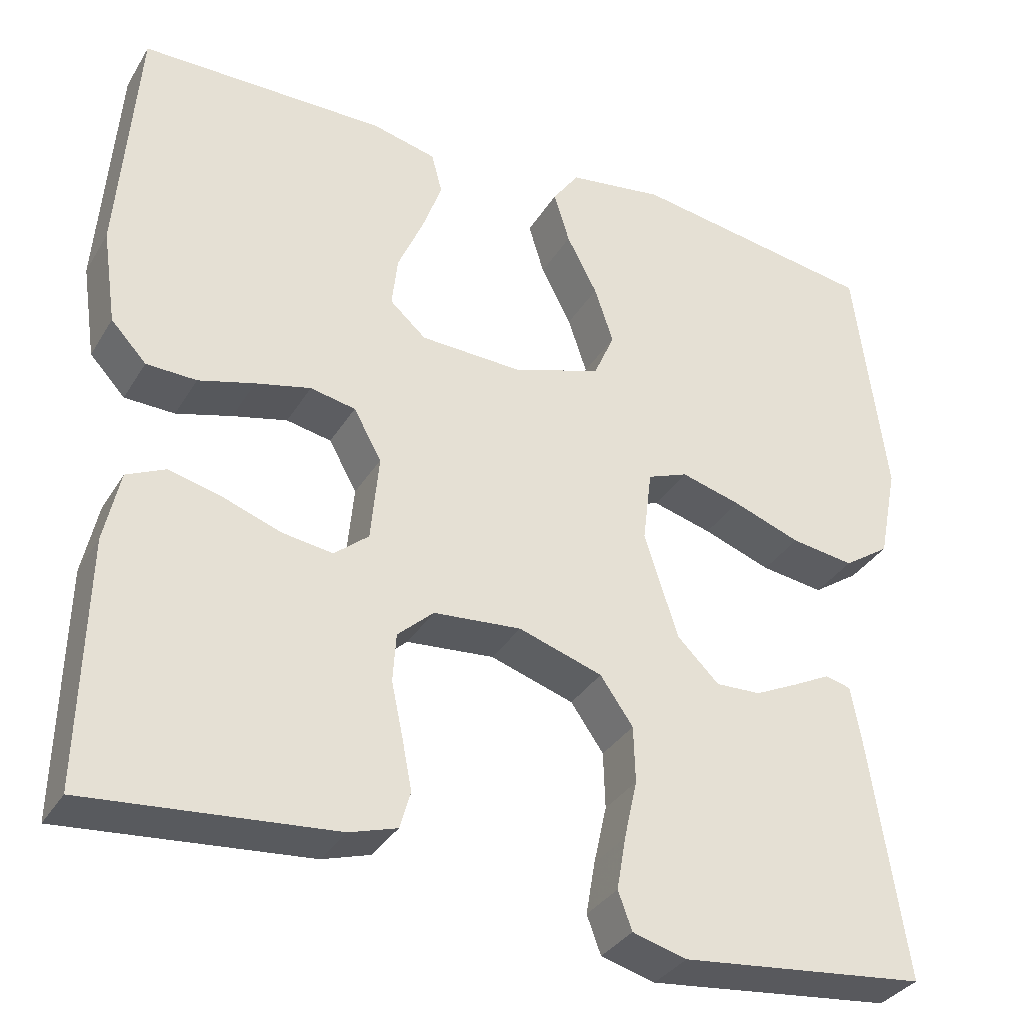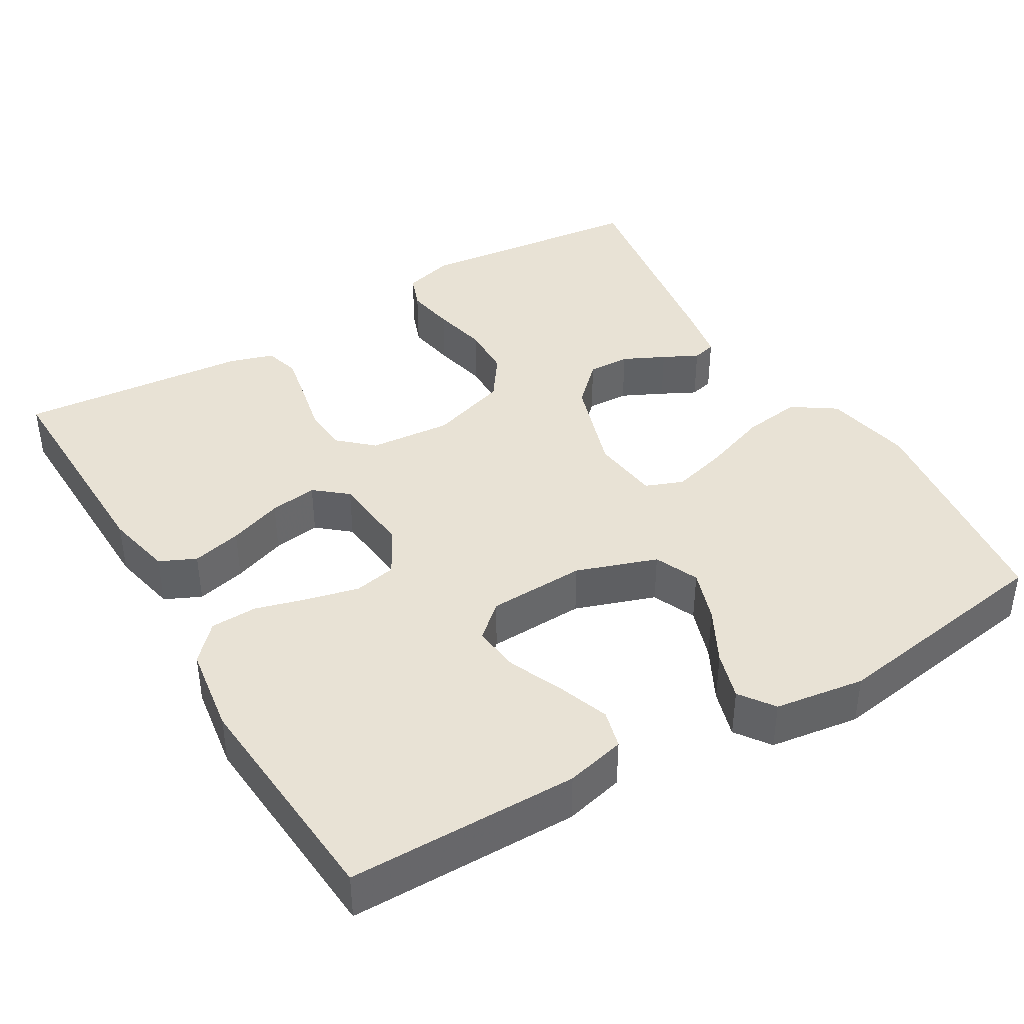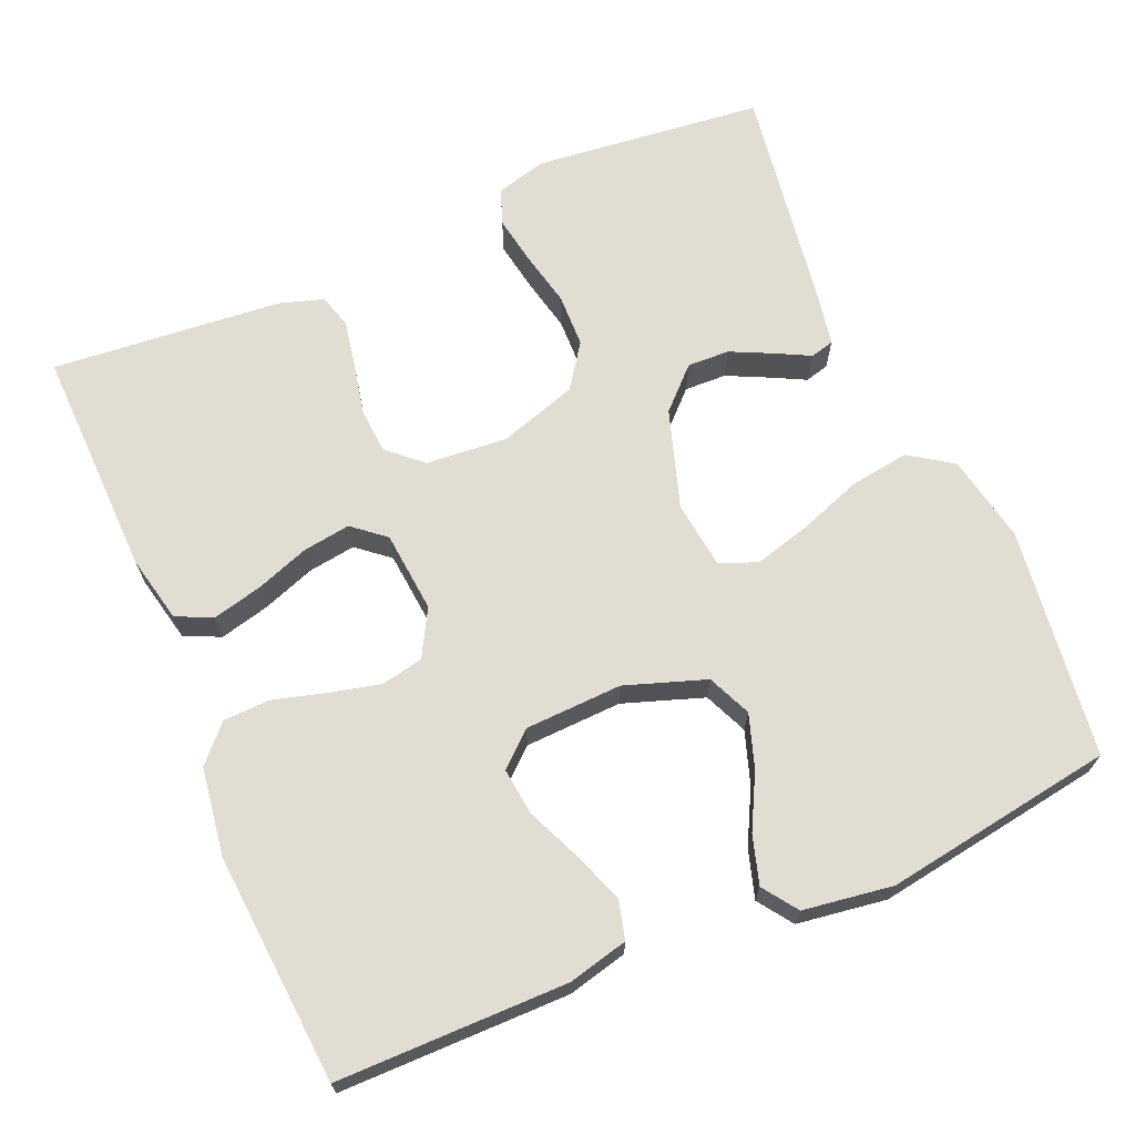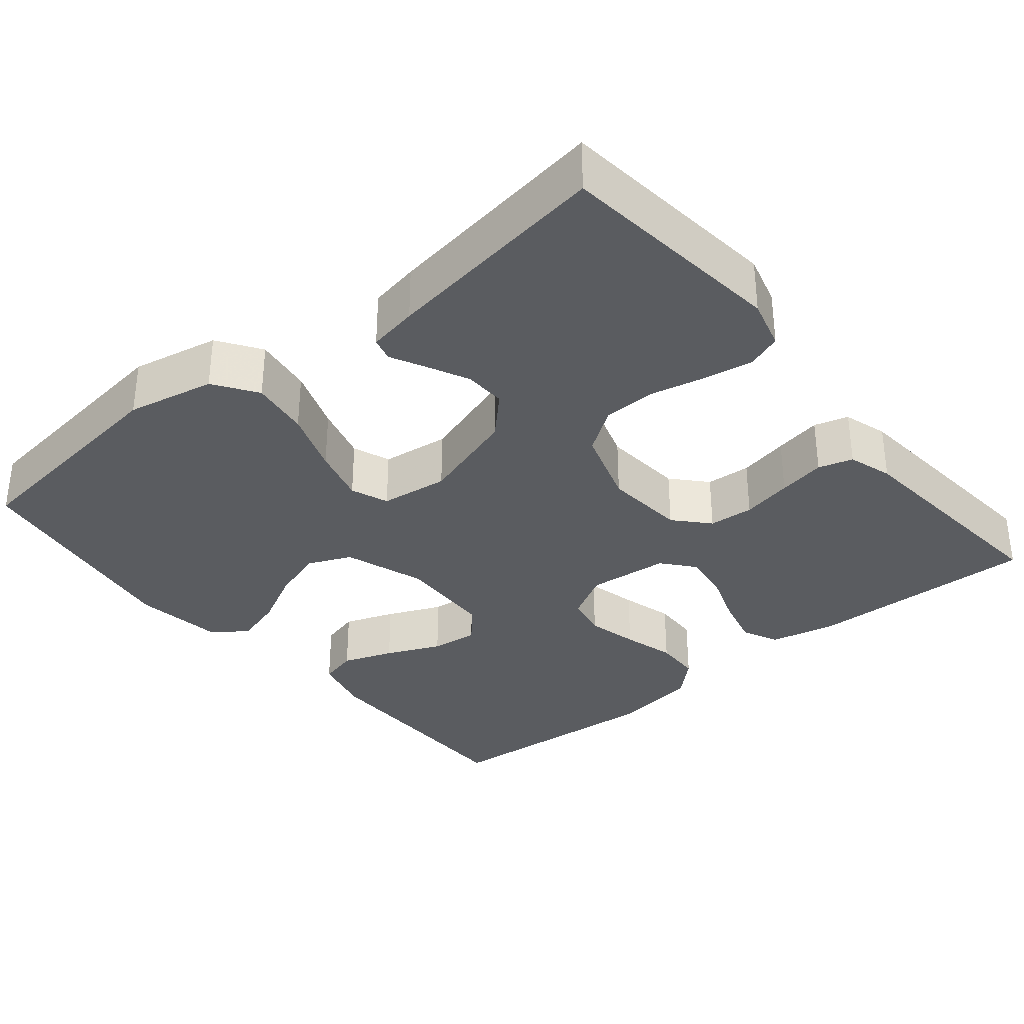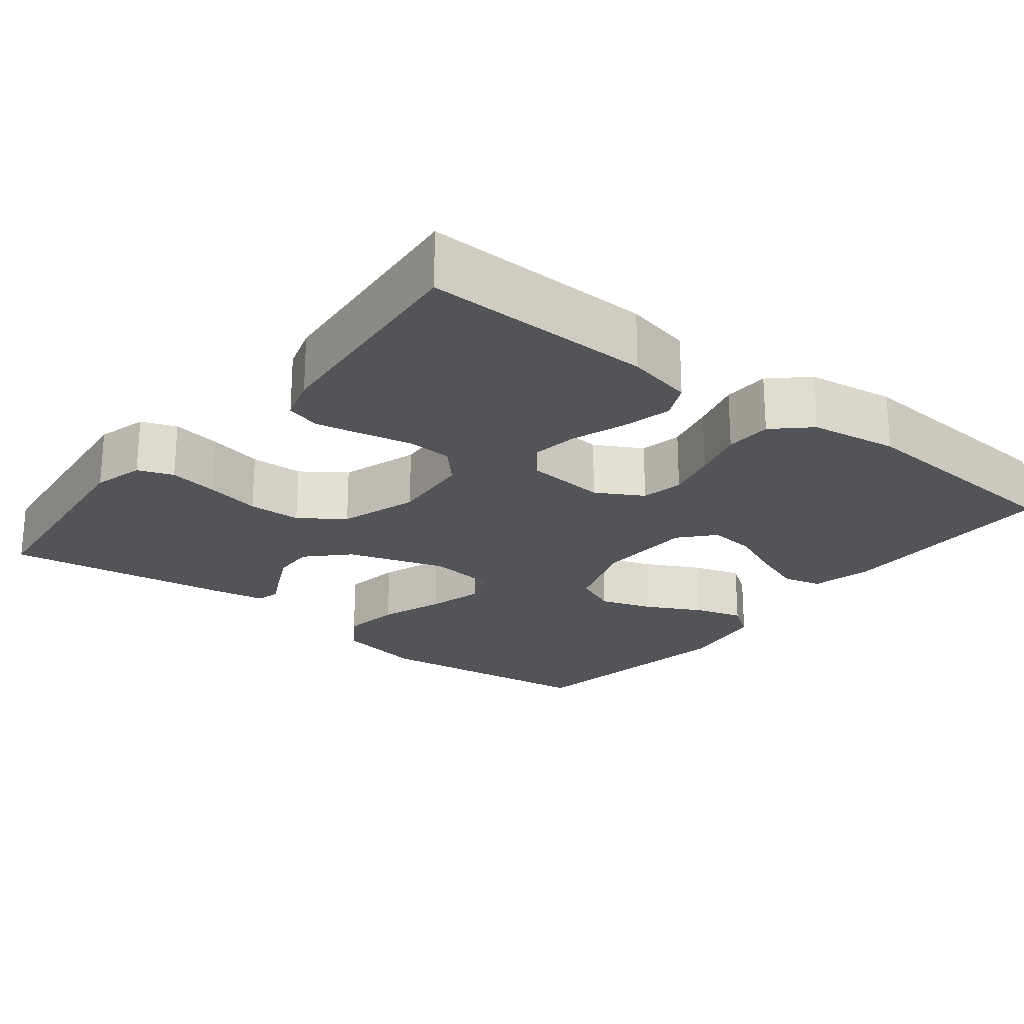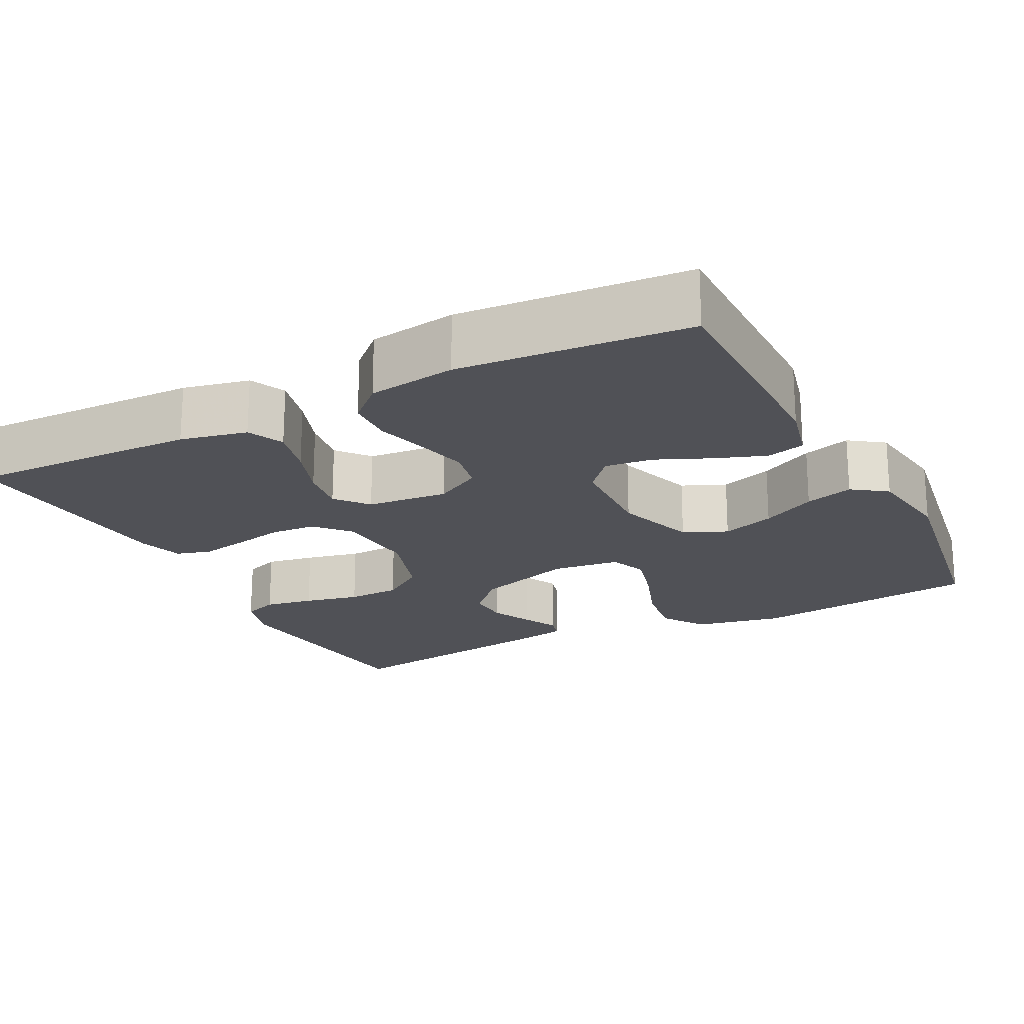
<metadata>
{"format":"obj","ext":"obj","renderer":"f3d","projection":"perspective","resolution":1024,"background":"white","views":[{"elev":-33.9,"azim":-27.0,"up":"+Z"},{"elev":40.8,"azim":-30.6,"up":"+Y"},{"elev":68.2,"azim":-23.2,"up":"+Y"},{"elev":-33.8,"azim":129.4,"up":"+Y"},{"elev":-22.8,"azim":-128.2,"up":"+Y"},{"elev":-20.5,"azim":-62.9,"up":"+Y"}]}
</metadata>
<code>
v 0.5 0.07 0.5
v 0.538 0.07 0.2
v 0.515 0.07 0.085
v 0.459 0.07 0.047
v 0.382 0.07 0.058
v 0.299 0.07 0.088
v 0.226 0.07 0.108
v 0.177 0.07 0.089
v 0.166 0.07 0
v 0.207 0.07 -0.128
v 0.258 0.07 -0.178
v 0.313 0.07 -0.176
v 0.367 0.07 -0.15
v 0.412 0.07 -0.127
v 0.443 0.07 -0.135
v 0.455 0.07 -0.2
v 0.5 0.07 -0.5
v 0.2 0.07 -0.533
v 0.134 0.07 -0.515
v 0.117 0.07 -0.469
v 0.128 0.07 -0.405
v 0.144 0.07 -0.333
v 0.142 0.07 -0.264
v 0.102 0.07 -0.207
v 0 0.07 -0.174
v -0.107 0.07 -0.183
v -0.151 0.07 -0.223
v -0.155 0.07 -0.282
v -0.141 0.07 -0.348
v -0.129 0.07 -0.41
v -0.142 0.07 -0.455
v -0.2 0.07 -0.473
v -0.5 0.07 -0.5
v -0.493 0.07 -0.2
v -0.474 0.07 -0.113
v -0.427 0.07 -0.091
v -0.362 0.07 -0.107
v -0.292 0.07 -0.132
v -0.23 0.07 -0.141
v -0.188 0.07 -0.106
v -0.178 0.07 0
v -0.212 0.07 0.061
v -0.267 0.07 0.072
v -0.334 0.07 0.056
v -0.402 0.07 0.037
v -0.463 0.07 0.039
v -0.506 0.07 0.085
v -0.523 0.07 0.2
v -0.5 0.07 0.5
v -0.2 0.07 0.501
v -0.122 0.07 0.482
v -0.109 0.07 0.432
v -0.133 0.07 0.366
v -0.164 0.07 0.295
v -0.171 0.07 0.233
v -0.127 0.07 0.194
v 0 0.07 0.189
v 0.105 0.07 0.225
v 0.13 0.07 0.282
v 0.107 0.07 0.351
v 0.07 0.07 0.422
v 0.051 0.07 0.485
v 0.083 0.07 0.53
v 0.2 0.07 0.547
v 0.5 0 0.5
v 0.538 0 0.2
v 0.515 0 0.085
v 0.459 0 0.047
v 0.382 0 0.058
v 0.299 0 0.088
v 0.226 0 0.108
v 0.177 0 0.089
v 0.166 0 0
v 0.207 0 -0.128
v 0.258 0 -0.178
v 0.313 0 -0.176
v 0.367 0 -0.15
v 0.412 0 -0.127
v 0.443 0 -0.135
v 0.455 0 -0.2
v 0.5 0 -0.5
v 0.2 0 -0.533
v 0.134 0 -0.515
v 0.117 0 -0.469
v 0.128 0 -0.405
v 0.144 0 -0.333
v 0.142 0 -0.264
v 0.102 0 -0.207
v 0 0 -0.174
v -0.107 0 -0.183
v -0.151 0 -0.223
v -0.155 0 -0.282
v -0.141 0 -0.348
v -0.129 0 -0.41
v -0.142 0 -0.455
v -0.2 0 -0.473
v -0.5 0 -0.5
v -0.493 0 -0.2
v -0.474 0 -0.113
v -0.427 0 -0.091
v -0.362 0 -0.107
v -0.292 0 -0.132
v -0.23 0 -0.141
v -0.188 0 -0.106
v -0.178 0 0
v -0.212 0 0.061
v -0.267 0 0.072
v -0.334 0 0.056
v -0.402 0 0.037
v -0.463 0 0.039
v -0.506 0 0.085
v -0.523 0 0.2
v -0.5 0 0.5
v -0.2 0 0.501
v -0.122 0 0.482
v -0.109 0 0.432
v -0.133 0 0.366
v -0.164 0 0.295
v -0.171 0 0.233
v -0.127 0 0.194
v 0 0 0.189
v 0.105 0 0.225
v 0.13 0 0.282
v 0.107 0 0.351
v 0.07 0 0.422
v 0.051 0 0.485
v 0.083 0 0.53
v 0.2 0 0.547
f 60 61 62 63
f 59 60 63 64
f 51 52 53 54
f 49 50 51 54
f 49 54 55
f 48 49 55 56
f 44 45 46 47
f 43 44 47 48
f 42 43 48 56
f 35 36 37 38
f 35 38 39
f 34 35 39
f 33 34 39
f 32 33 39 40
f 28 29 30 31
f 28 31 32 40
f 19 20 21 22
f 17 18 19 22
f 17 22 23
f 16 17 23 24
f 13 14 15 16
f 12 13 16
f 11 12 16 24
f 3 4 5 6
f 3 6 7
f 2 3 7
f 59 64 1 2
f 58 59 2 7
f 57 58 7 8
f 41 42 56 57
f 41 57 8 9
f 27 28 40 41
f 26 27 41
f 25 26 41 9
f 10 11 24 25
f 9 10 25
f 127 126 125 124
f 128 127 124 123
f 118 117 116 115
f 118 115 114 113
f 119 118 113
f 120 119 113 112
f 111 110 109 108
f 112 111 108 107
f 120 112 107 106
f 102 101 100 99
f 103 102 99
f 103 99 98
f 103 98 97
f 104 103 97 96
f 95 94 93 92
f 104 96 95 92
f 86 85 84 83
f 86 83 82 81
f 87 86 81
f 88 87 81 80
f 80 79 78 77
f 80 77 76
f 88 80 76 75
f 70 69 68 67
f 71 70 67
f 71 67 66
f 66 65 128 123
f 71 66 123 122
f 72 71 122 121
f 121 120 106 105
f 73 72 121 105
f 105 104 92 91
f 105 91 90
f 73 105 90 89
f 89 88 75 74
f 89 74 73
f 1 65 66 2
f 2 66 67 3
f 3 67 68 4
f 4 68 69 5
f 5 69 70 6
f 6 70 71 7
f 7 71 72 8
f 8 72 73 9
f 9 73 74 10
f 10 74 75 11
f 11 75 76 12
f 12 76 77 13
f 13 77 78 14
f 14 78 79 15
f 15 79 80 16
f 16 80 81 17
f 17 81 82 18
f 18 82 83 19
f 19 83 84 20
f 20 84 85 21
f 21 85 86 22
f 22 86 87 23
f 23 87 88 24
f 24 88 89 25
f 25 89 90 26
f 26 90 91 27
f 27 91 92 28
f 28 92 93 29
f 29 93 94 30
f 30 94 95 31
f 31 95 96 32
f 32 96 97 33
f 33 97 98 34
f 34 98 99 35
f 35 99 100 36
f 36 100 101 37
f 37 101 102 38
f 38 102 103 39
f 39 103 104 40
f 40 104 105 41
f 41 105 106 42
f 42 106 107 43
f 43 107 108 44
f 44 108 109 45
f 45 109 110 46
f 46 110 111 47
f 47 111 112 48
f 48 112 113 49
f 49 113 114 50
f 50 114 115 51
f 51 115 116 52
f 52 116 117 53
f 53 117 118 54
f 54 118 119 55
f 55 119 120 56
f 56 120 121 57
f 57 121 122 58
f 58 122 123 59
f 59 123 124 60
f 60 124 125 61
f 61 125 126 62
f 62 126 127 63
f 63 127 128 64
f 64 128 65 1

</code>
